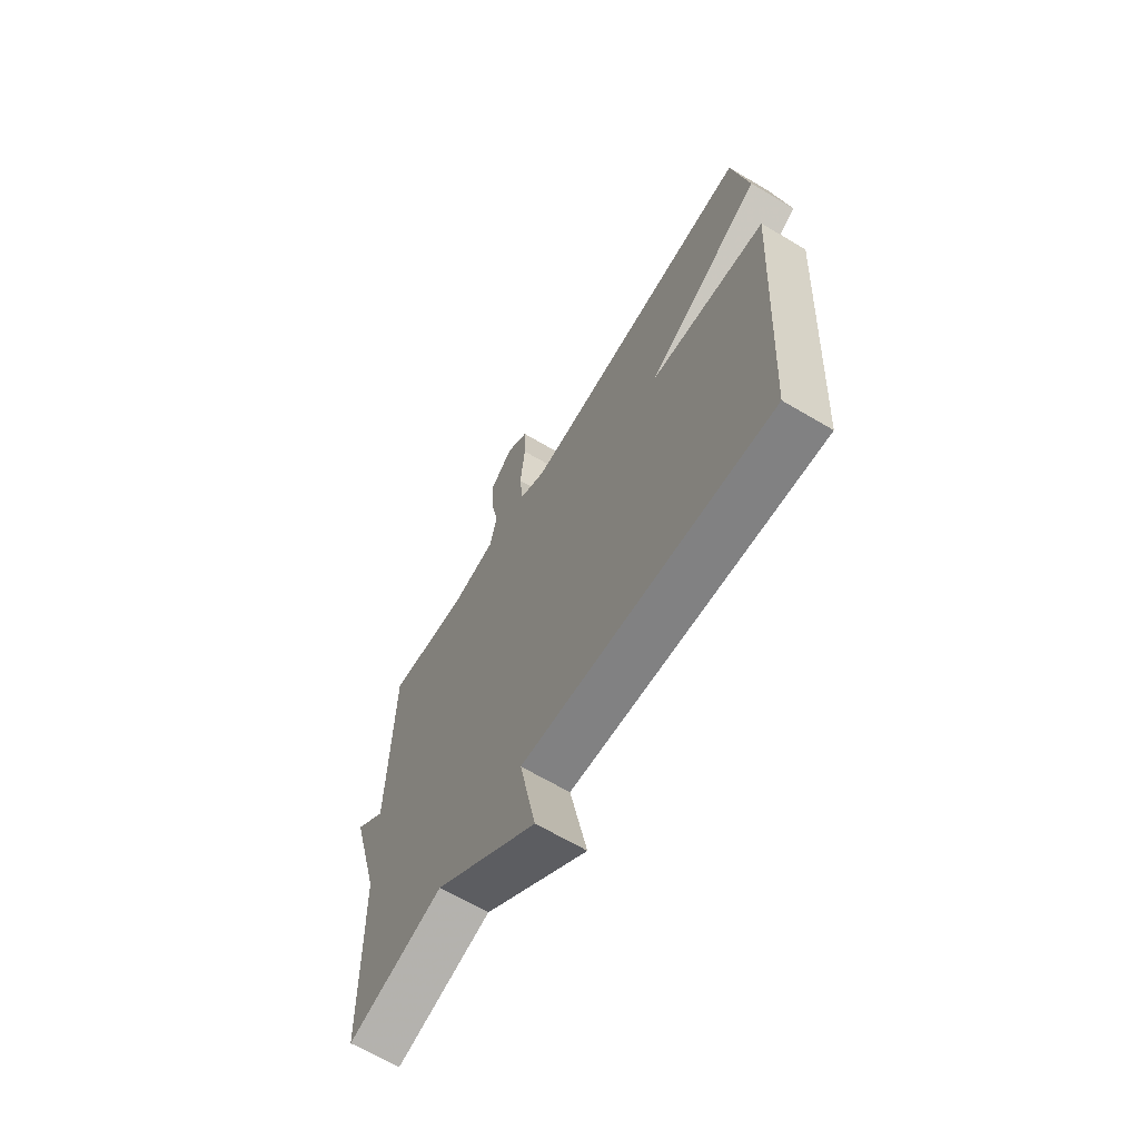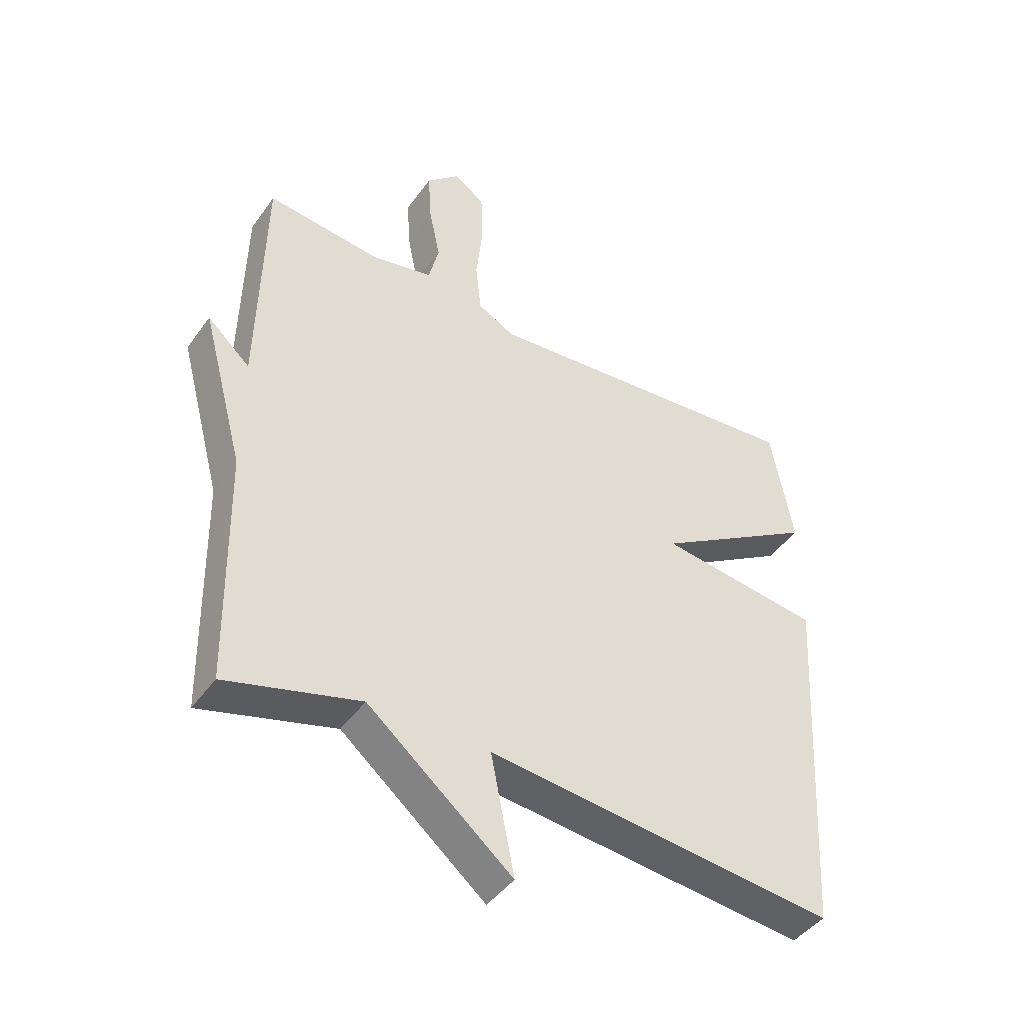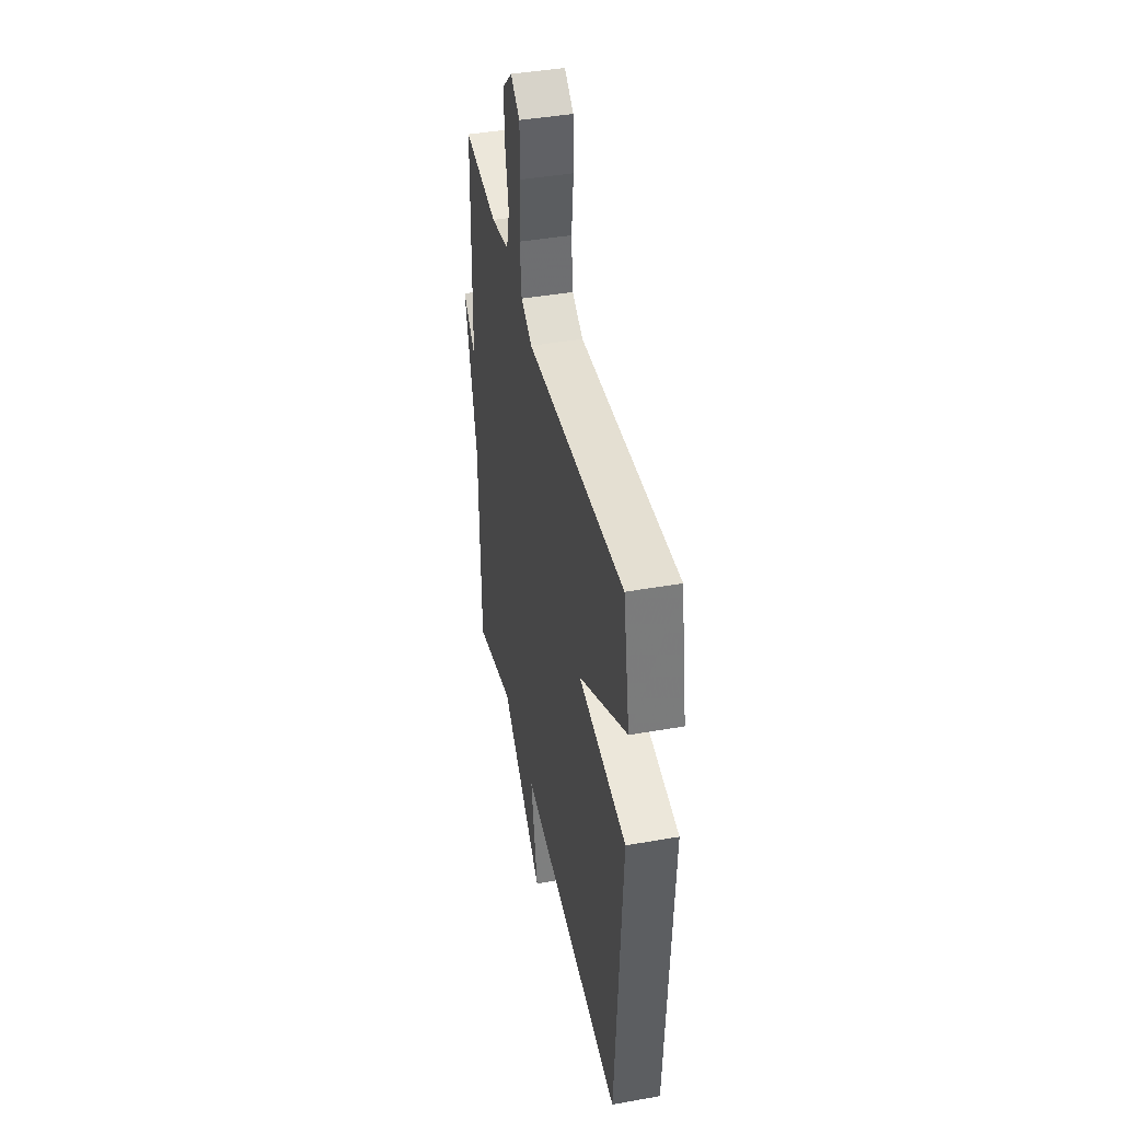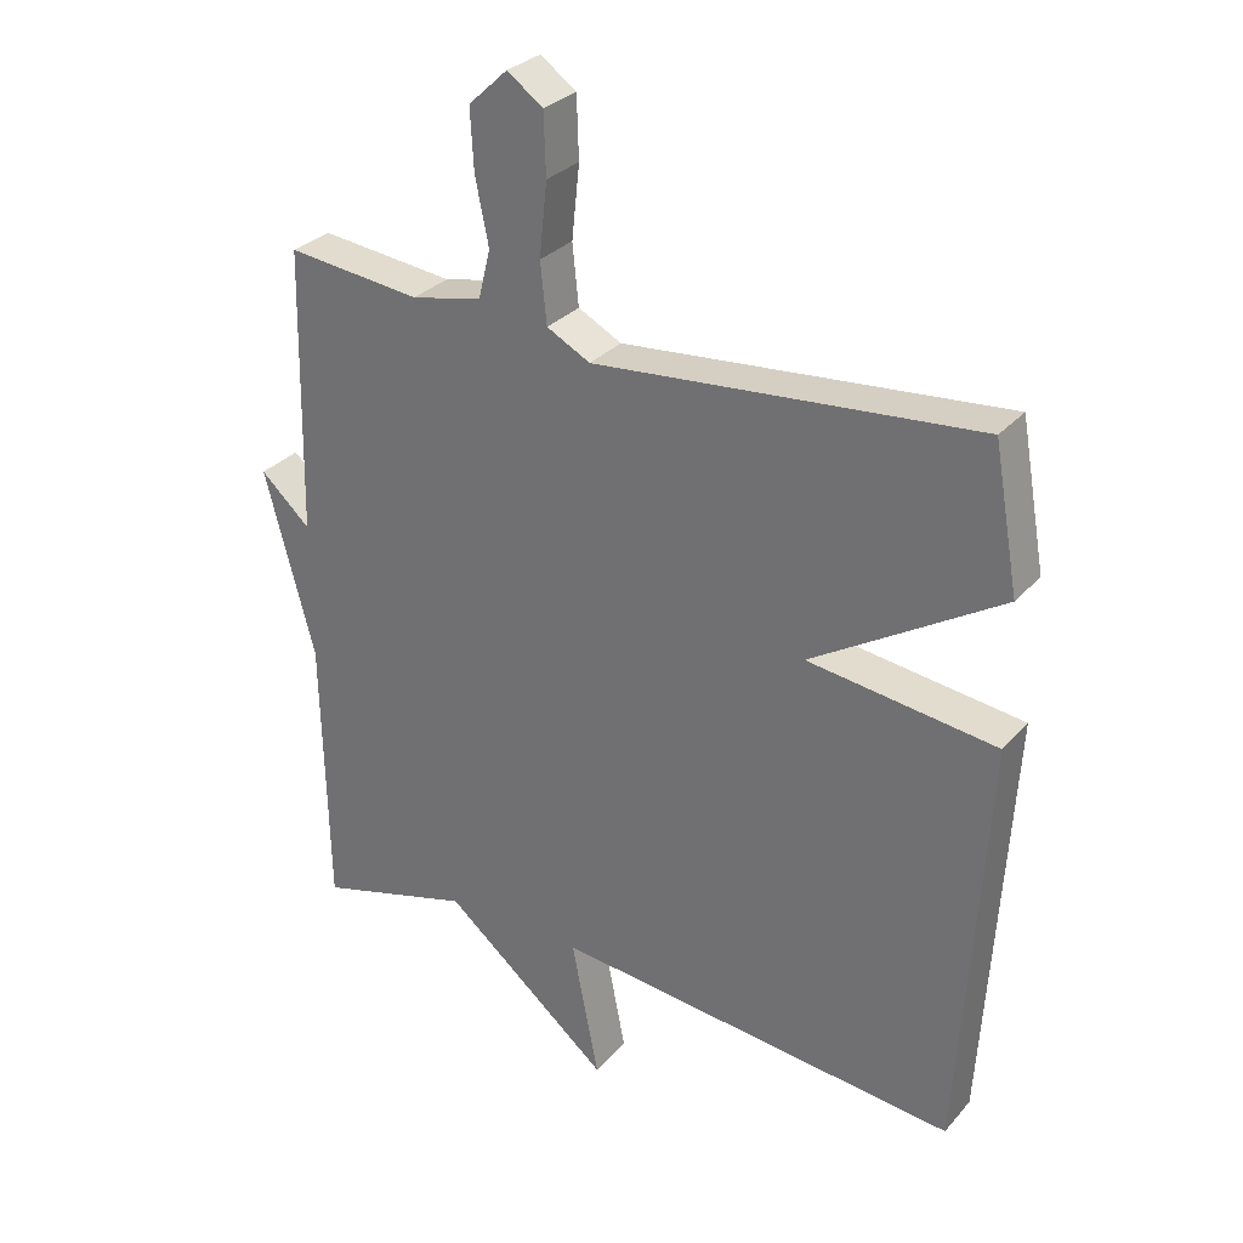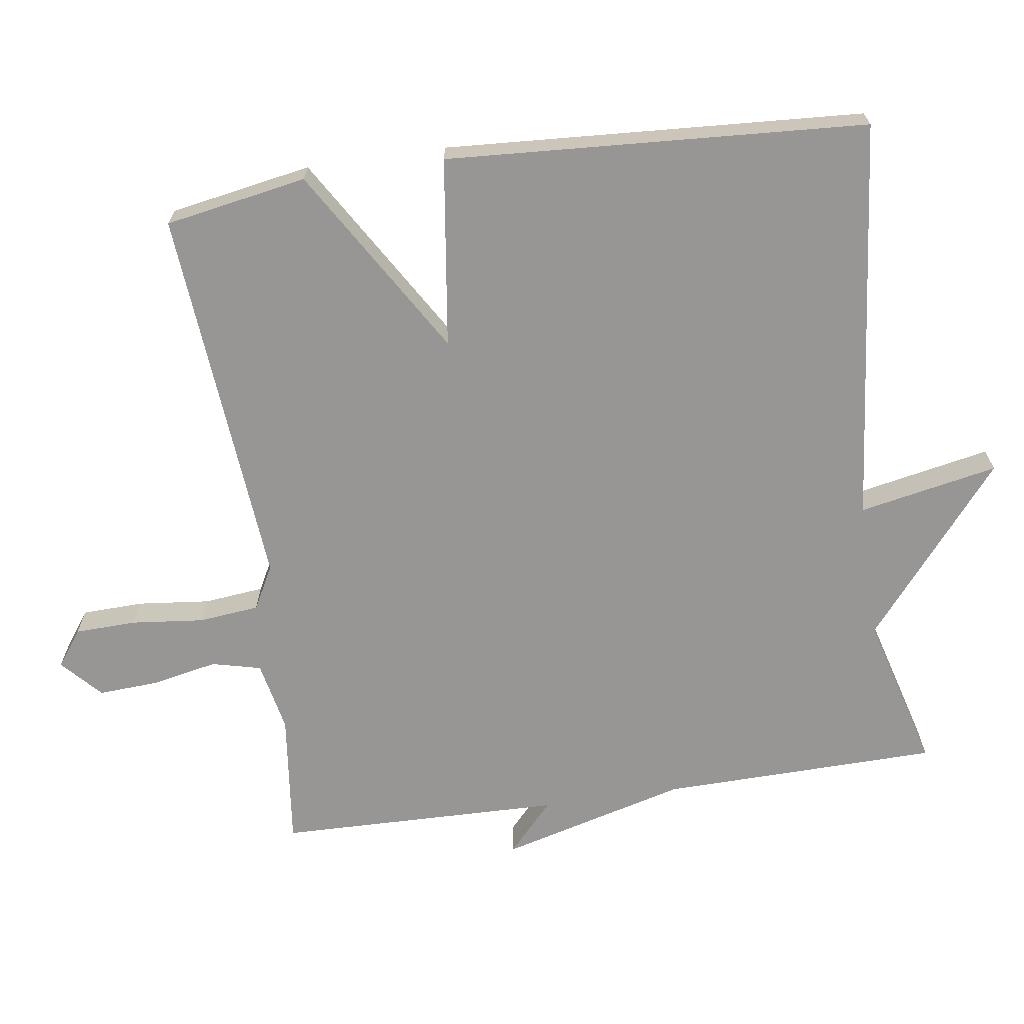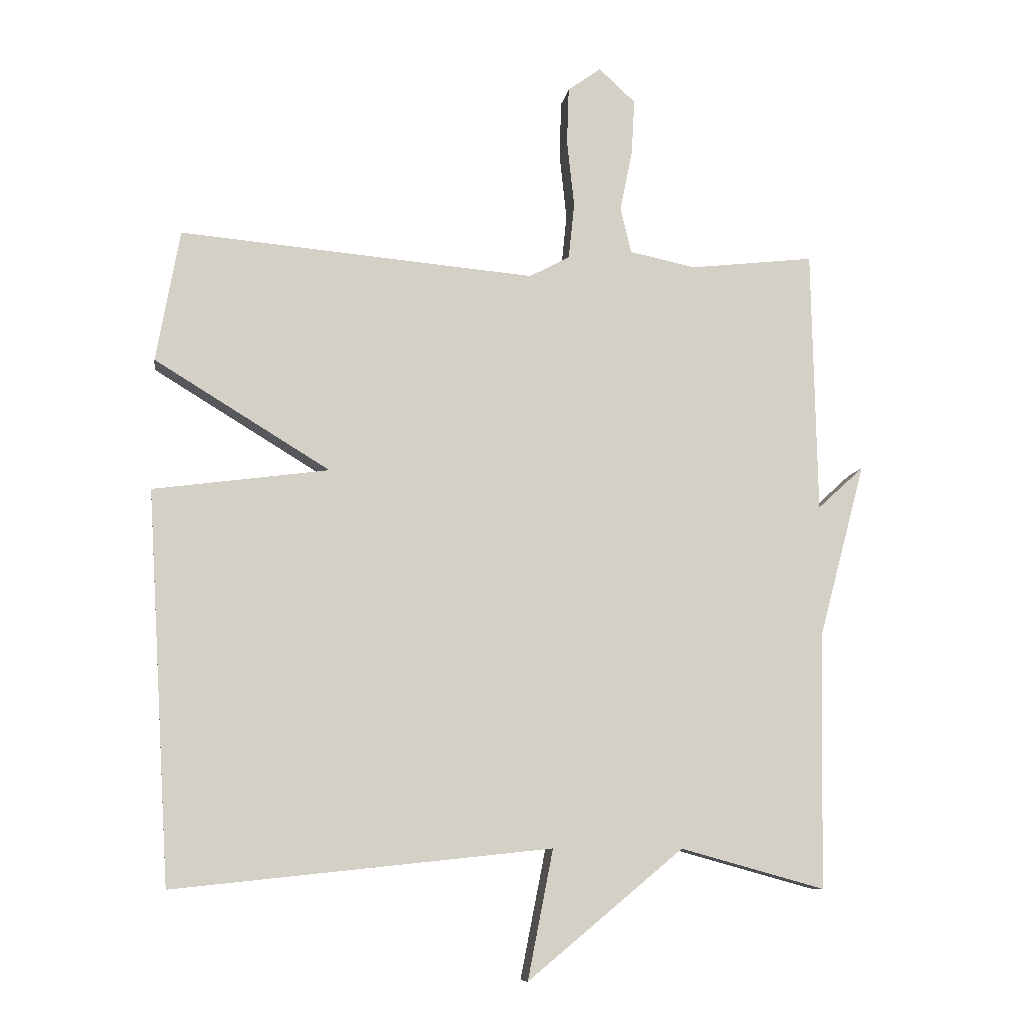
<metadata>
{"format":"obj","ext":"obj","renderer":"f3d","projection":"perspective","resolution":1024,"background":"white","views":[{"elev":-66.0,"azim":59.2,"up":"+Z"},{"elev":-44.1,"azim":-33.0,"up":"+Z"},{"elev":42.1,"azim":78.0,"up":"+Z"},{"elev":29.8,"azim":32.9,"up":"+Z"},{"elev":-67.9,"azim":98.2,"up":"+Y"},{"elev":-9.0,"azim":171.3,"up":"+Z"}]}
</metadata>
<code>
v -0.5 0.07 -0.5
v -0.508 0.07 -0.105
v -0.579 0.07 0.16
v -0.508 0.07 0.095
v -0.5 0.07 0.5
v -0.309 0.07 0.478
v -0.208 0.07 0.499
v -0.191 0.07 0.569
v -0.21 0.07 0.662
v -0.215 0.07 0.748
v -0.159 0.07 0.8
v -0.108 0.07 0.763
v -0.105 0.07 0.676
v -0.116 0.07 0.572
v -0.107 0.07 0.486
v -0.045 0.07 0.453
v 0.5 0.07 0.5
v 0.536 0.07 0.298
v 0.267 0.07 0.134
v 0.536 0.07 0.098
v 0.5 0.07 -0.5
v -0.079 0.07 -0.439
v -0.04 0.07 -0.637
v -0.279 0.07 -0.439
v -0.5 0 -0.5
v -0.508 0 -0.105
v -0.579 0 0.16
v -0.508 0 0.095
v -0.5 0 0.5
v -0.309 0 0.478
v -0.208 0 0.499
v -0.191 0 0.569
v -0.21 0 0.662
v -0.215 0 0.748
v -0.159 0 0.8
v -0.108 0 0.763
v -0.105 0 0.676
v -0.116 0 0.572
v -0.107 0 0.486
v -0.045 0 0.453
v 0.5 0 0.5
v 0.536 0 0.298
v 0.267 0 0.134
v 0.536 0 0.098
v 0.5 0 -0.5
v -0.079 0 -0.439
v -0.04 0 -0.637
v -0.279 0 -0.439
f 22 23 24
f 19 20 21 22
f 19 22 24
f 16 17 18 19
f 24 1 2
f 19 24 2
f 16 19 2
f 15 16 2
f 12 13 14
f 11 12 14
f 10 11 14
f 9 10 14
f 8 9 14
f 7 8 14 15
f 6 7 15 2
f 4 5 6 2
f 2 3 4
f 48 47 46
f 46 45 44 43
f 48 46 43
f 43 42 41 40
f 26 25 48
f 26 48 43
f 26 43 40
f 26 40 39
f 38 37 36
f 38 36 35
f 38 35 34
f 38 34 33
f 38 33 32
f 39 38 32 31
f 26 39 31 30
f 26 30 29 28
f 28 27 26
f 1 25 26 2
f 2 26 27 3
f 3 27 28 4
f 4 28 29 5
f 5 29 30 6
f 6 30 31 7
f 7 31 32 8
f 8 32 33 9
f 9 33 34 10
f 10 34 35 11
f 11 35 36 12
f 12 36 37 13
f 13 37 38 14
f 14 38 39 15
f 15 39 40 16
f 16 40 41 17
f 17 41 42 18
f 18 42 43 19
f 19 43 44 20
f 20 44 45 21
f 21 45 46 22
f 22 46 47 23
f 23 47 48 24
f 24 48 25 1

</code>
